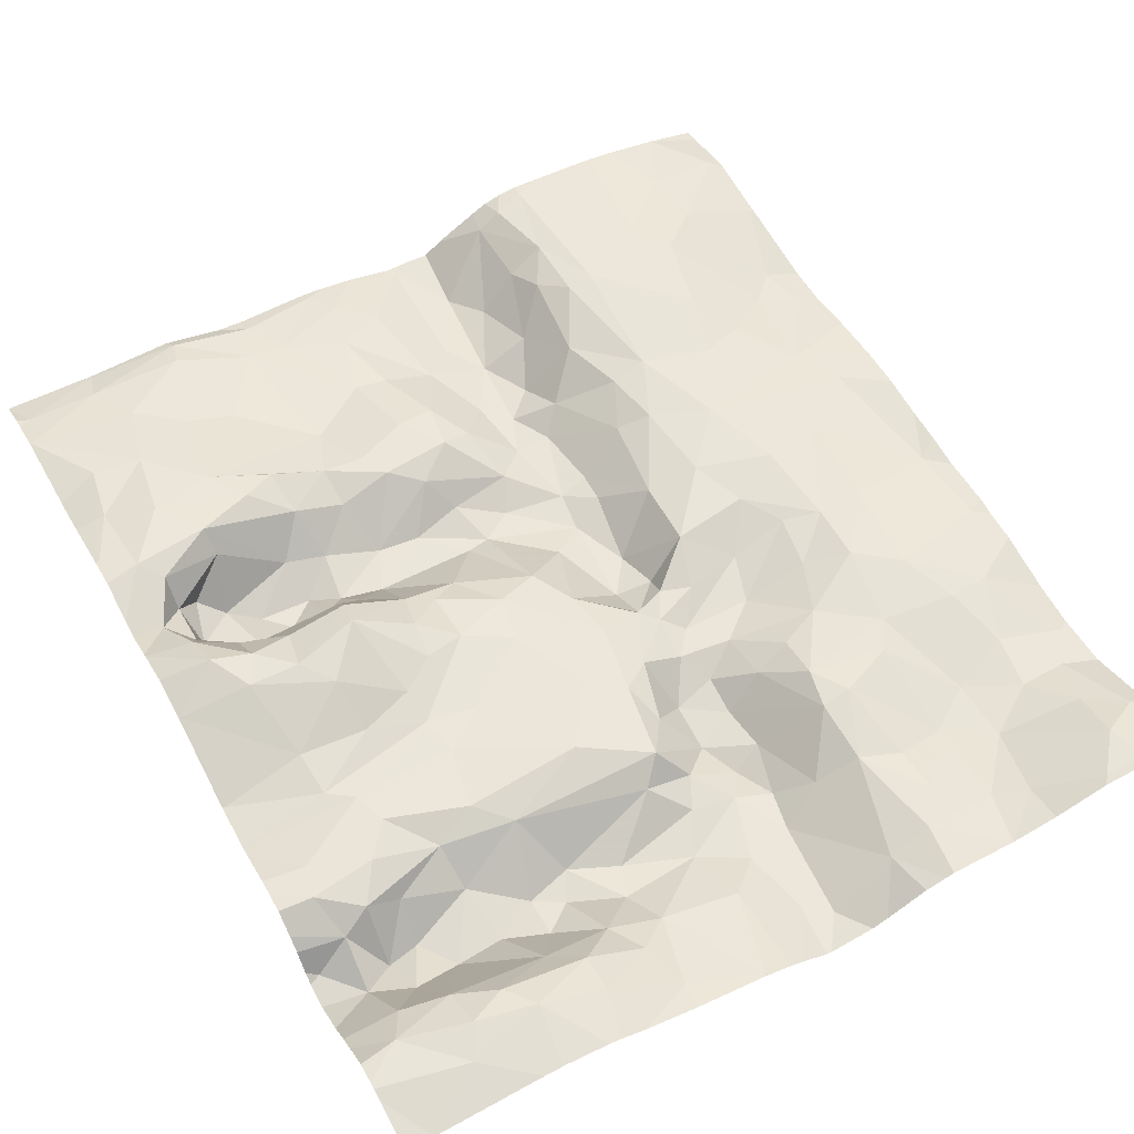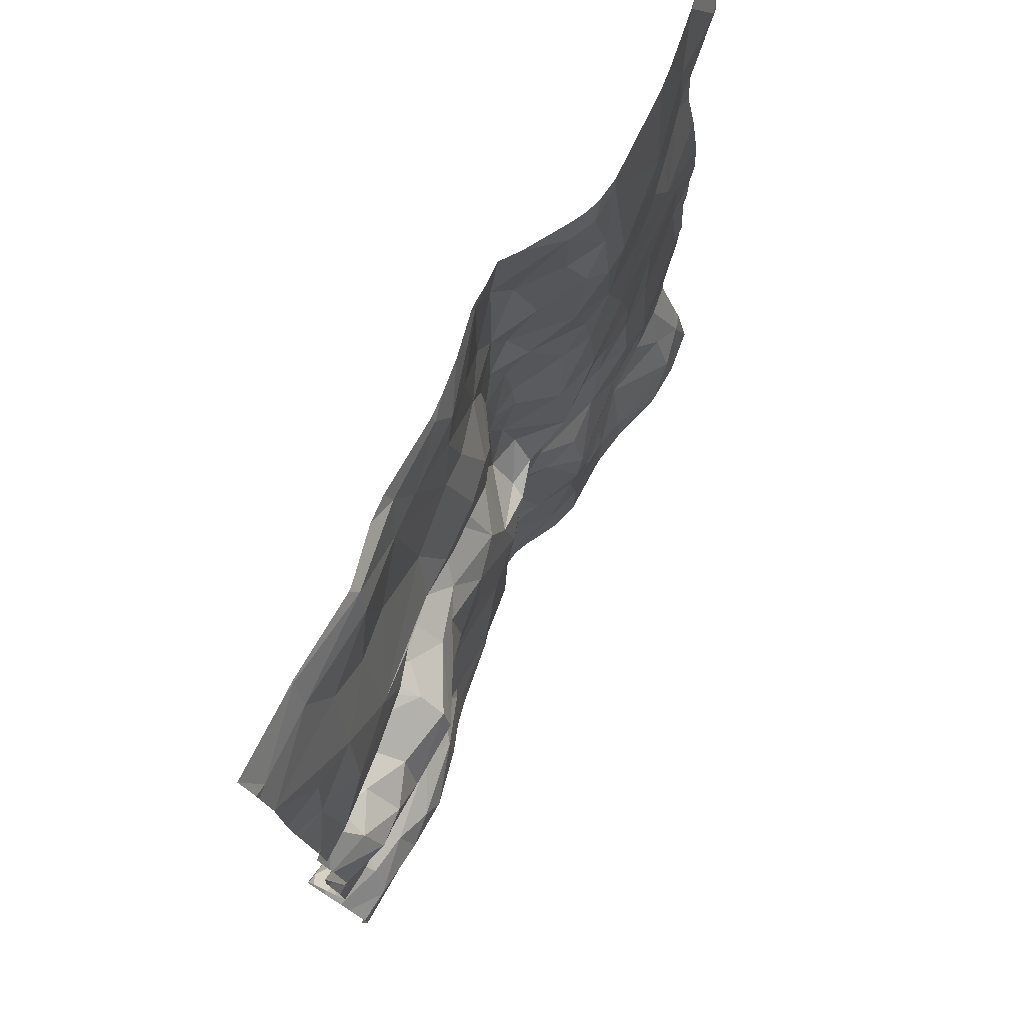
<metadata>
{"format":"obj","ext":"obj","renderer":"f3d","projection":"perspective","resolution":1024,"background":"white","views":[{"elev":58.1,"azim":-28.8,"up":"+Z"},{"elev":74.7,"azim":-60.8,"up":"+Y"}]}
</metadata>
<code>
v -60.27 57.4 -1.303
v -60.47 57.62 -1.296
v -60.52 59.25 -0.8968
v -60.52 61.59 -1.122
v -60.35 60.81 -1.024
v -60.28 58.12 -1.018
v -60.26 57.68 -1.138
v -60.52 58.7 -1.086
v -60.46 61.82 -1.195
v -60.51 60.49 -0.9651
v -60.33 57.92 -0.991
v -55.87 60.52 -1.337
v -55.95 59.93 -1.222
v -55.65 60.44 -1.348
v -55.82 62.03 -1.302
v -58.2 57.84 -1.118
v -58.03 58.08 -1.236
v -58.12 58.3 -1.138
v -56.88 61.96 -1.18
v -55.83 57.96 -1.203
v -56.22 58.27 -1.144
v -56.08 57.93 -1.182
v -56.54 57.99 -1.169
v -57.94 58.42 -1.178
v -58.32 56.41 -1.218
v -57.56 57.72 -1.398
v -57.84 57.88 -1.454
v -57.75 57.65 -1.468
v -59.97 62.02 -1.296
v -60.02 61.83 -1.222
v -59.41 61.97 -1.25
v -57.37 61 -1.364
v -57.66 61 -1.501
v -57.51 60.71 -1.479
v -57.31 59.08 -1.174
v -57.29 59.5 -1.224
v -57.6 59.27 -1.464
v -60.09 59.21 -0.828
v -60 59.39 -0.8253
v -60.23 59.45 -0.7912
v -59.99 61.1 -1.041
v -60.28 61.16 -1.053
v -60.01 58.76 -0.9973
v -59.64 59.02 -0.8725
v -59.85 59.74 -1.336
v -59.61 59.8 -1.451
v -59.75 59.95 -1.469
v -58.03 57.71 -1.33
v -57.86 57.49 -1.397
v -58.34 58.45 -1.102
v -58.6 58.06 -1.04
v -59.74 59.46 -0.9292
v -59.79 59.2 -0.8294
v -59.18 56.67 -0.9938
v -58.75 56.55 -1.162
v -59.22 59.62 -1.186
v -59.37 59.57 -1.029
v -59.38 59.46 -0.8723
v -57.76 58.8 -1.302
v -57.55 59.01 -1.405
v -57.77 59.04 -1.442
v -57.89 56.73 -1.39
v -57.73 56.6 -1.402
v -60.03 57.28 -1.252
v -60.09 57.51 -1.359
v -59.41 59.71 -1.313
v -59.26 59.84 -1.443
v -58.96 58.59 -1.097
v -60.25 59.67 -0.8947
v -56.46 58.82 -1.177
v -56.52 59.33 -1.162
v -56.84 59.15 -1.196
v -58.9 60.03 -1.441
v -58.65 60 -1.442
v -58.47 60.24 -1.248
v -59.11 57.85 -1.104
v -57.69 57.17 -1.404
v -57.64 57.42 -1.418
v -57.6 61.63 -1.527
v -57.82 61.26 -1.493
v -59.36 57.04 -1.096
v -59.93 57.05 -0.9826
v -59.69 56.92 -0.917
v -56.03 57.24 -1.236
v -55.74 57.25 -1.256
v -55.99 57.57 -1.236
v -58.05 58.71 -1.128
v -57.33 56.68 -1.234
v -55.58 57.48 -1.31
v -55.54 61.18 -1.303
v -60.21 59.77 -1.07
v -60.35 59.94 -1.057
v -59.46 61.81 -1.201
v -59.61 61.33 -1.167
v -59.31 61.25 -1.227
v -57.23 61.88 -1.265
v -57.45 61.39 -1.47
v -57.21 61.45 -1.274
v -57.84 58.17 -1.417
v -57.59 58.23 -1.381
v -57.69 58.41 -1.306
v -57.68 58.68 -1.273
v -60.15 59.88 -1.339
v -59.93 60.07 -1.428
v -60.07 60.15 -1.301
v -57 61.06 -1.118
v -57.2 60.69 -1.208
v -56.85 60.33 -1.162
v -56.83 61.09 -1.107
v -56.34 57.04 -1.249
v -56.35 57.42 -1.279
v -56.63 57.23 -1.266
v -58.1 59.01 -1.167
v -58.43 60.66 -1.183
v -58.2 60.7 -1.235
v -58.32 61.1 -1.309
v -60.2 60.08 -1.172
v -59.91 56.82 -0.8912
v -60.01 59.61 -1.029
v -56.47 58.47 -1.149
v -56.74 58.58 -1.218
v -57.98 60.12 -1.386
v -58.24 60.42 -1.208
v -57.44 57.3 -1.278
v -59.21 57.48 -1.385
v -59.52 57.69 -1.294
v -57.19 57.63 -1.107
v -56.69 58.9 -1.204
v -55.62 58.41 -1.231
v -58.66 60.37 -1.184
v -57.08 61.89 -1.191
v -59.39 59.31 -0.8177
v -59 59.45 -1.096
v -58.95 57.55 -1.366
v -59.04 57.38 -1.392
v -58.73 57.23 -1.365
v -58.65 57.43 -1.397
v -58.89 60.87 -1.26
v -59.02 61.68 -1.291
v -57.05 58.86 -1.289
v -57.8 58.76 -1.209
v -57.02 59.96 -1.179
v -57.08 60.31 -1.198
v -57.22 60.02 -1.256
v -56.18 58.82 -1.186
v -56.05 56.44 -1.028
v -55.79 56.45 -1.021
v -55.85 56.68 -1.046
v -56.99 61.48 -1.156
v -57.69 60.55 -1.491
v -58.77 61.66 -1.316
v -58.35 61.8 -1.33
v -58.46 61.98 -1.361
v -56.43 56.63 -1.146
v -56.64 56.7 -1.175
v -59.01 60.56 -1.159
v -58.76 60.53 -1.172
v -57.14 61.22 -1.182
v -58.91 61.93 -1.35
v -57.56 58.57 -1.324
v -57.38 58.37 -1.305
v -57.14 58.57 -1.331
v -58.64 56.98 -1.252
v -58.18 56.93 -1.293
v -56.16 59.4 -1.192
v -55.8 59.67 -1.219
v -56.67 59.8 -1.152
v -57.57 60.3 -1.459
v -57.43 60.45 -1.376
v -58.96 57.05 -1.191
v -56.66 57.81 -1.166
v -60.31 56.94 -0.9079
v -60 56.63 -0.9217
v -58.13 57.53 -1.358
v -58.33 57.7 -1.217
v -59.9 57.55 -1.37
v -59.44 59.93 -1.471
v -59.46 57.35 -1.385
v -59.27 58.63 -1.065
v -59.29 58.84 -1.012
v -59.61 58.73 -1.011
v -58.25 57.28 -1.404
v -57.98 57.11 -1.389
v -55.61 56.8 -1.104
v -56.97 59.47 -1.158
v -58.05 60.46 -1.289
v -59.23 60.12 -1.376
v -59.07 58.99 -1.025
v -60.21 60.21 -0.987
v -59.3 58.02 -1.047
v -59.22 58.4 -1.07
v -59.78 58.18 -1.021
v -59.05 59.22 -1.003
v -58.83 59.38 -1.124
v -59.22 57.23 -1.334
v -59.99 58.49 -1.041
v -59.84 58.38 -1.038
v -60.21 57.11 -1.011
v -59.85 60.29 -1.121
v -59.87 60.41 -0.9829
v -60.06 60.67 -0.9597
v -60.32 60.34 -0.9325
v -57.82 61.98 -1.486
v -59.02 59.77 -1.425
v -59.55 57.92 -1.117
v -57.59 58 -1.427
v -57.18 57.27 -1.154
v -59.56 56.74 -0.8944
v -59.17 56.9 -1.022
v -60.09 57.75 -1.043
v -59.94 57.97 -0.999
v -58.99 60.32 -1.236
v -59.29 60.38 -1.171
v -57.79 60.3 -1.464
v -57.71 59.85 -1.455
v -58.67 59.47 -1.208
v -58.41 59.77 -1.448
v -58.27 59.79 -1.458
v -59.47 60.18 -1.347
v -59.67 60.77 -1.034
v -59.75 57.33 -1.364
v -57.58 58.85 -1.274
v -59.89 57.75 -1.16
v -59.32 60.65 -1.091
v -57.52 59.9 -1.435
v -58.41 61.51 -1.327
v -58.52 61.12 -1.29
v -57.94 59.47 -1.413
v -57.74 59.61 -1.475
v -58.83 59.05 -1.071
v -57.14 57.86 -1.098
v -56.87 58.25 -1.195
v -57.13 58.14 -1.178
v -57.36 58.07 -1.254
v -58.23 59.28 -1.185
v -56.17 60.32 -1.238
v -56.33 60.61 -1.17
v -56.44 60.23 -1.185
v -55.83 56.98 -1.157
v -55.66 58.9 -1.264
v -56.91 56.91 -1.162
v -56.93 57.18 -1.18
v -57.4 58.79 -1.268
v -57.06 56.7 -1.16
v -56.22 61.08 -1.169
v -56.38 61.32 -1.151
v -57.01 57.65 -1.087
v -59.53 60.54 -1.03
v -58.49 59.18 -1.121
v -55.59 61.63 -1.251
v -56 61.65 -1.231
v -58.55 58.9 -1.105
v -55.71 60.68 -1.357
v -55.96 61.3 -1.226
v -57.53 59.71 -1.411
v -57.85 60.69 -1.459
v -58.08 59.92 -1.471
v -58.12 61.66 -1.387
v -58.02 61.06 -1.407
v -58.35 60.07 -1.396
v -59.87 61.54 -1.163
v -58.84 56.84 -1.152
v -60.53 60.3 -0.9297
v -60.53 61.85 -1.197
v -60.53 59.25 -0.8979
v -60.53 58.37 -1.089
v -60.53 56.91 -0.9255
v -60.53 61.8 -1.186
v -60.53 56.69 -0.9321
v -60.53 57.27 -1.218
v -60.53 57.46 -1.333
v -60.53 57.6 -1.31
v -60.53 60.82 -1.054
v -60.53 58.16 -1.023
v -60.53 61.6 -1.124
v -60.53 57.15 -1.101
v -60.53 57.06 -1.04
v -60.53 57.66 -1.267
v -60.53 61.08 -1.103
v -60.53 57.74 -1.151
v -60.53 59.73 -0.9393
v -60.53 56.75 -0.9165
v -60.53 56.79 -0.9148
v -60.53 59.74 -0.9445
v -60.53 59.27 -0.8961
v -60.53 58.44 -1.101
v -60.53 58.43 -1.103
v -60.53 59.76 -0.9567
v -60.53 56.4 -0.9883
v -60.53 59.94 -1.03
v -60.53 61.59 -1.123
v -60.53 57.81 -1.088
v -60.53 60.52 -0.9755
v -60.53 57.94 -1.003
v -60.53 60.47 -0.9612
v -60.53 61.57 -1.123
v -60.53 58.71 -1.086
v -60.53 58.05 -1.009
v -60.53 60.49 -0.9649
v -60.53 58.67 -1.089
v -60.53 58.71 -1.085
v -60.53 60.05 -0.995
v -60.53 59.24 -0.8991
v -60.53 59.51 -0.8649
v -60.53 60.9 -1.079
v -55.52 61.17 -1.303
v -55.52 58.99 -1.241
v -55.52 61.58 -1.268
v -55.52 56.76 -1.122
v -55.52 58.45 -1.234
v -55.52 60.49 -1.346
v -55.52 56.82 -1.14
v -55.52 60.35 -1.342
v -55.52 56.5 -1.06
v -55.52 58.15 -1.249
v -55.52 57.52 -1.327
v -55.52 57.39 -1.315
v -55.52 61.2 -1.304
v -55.52 61.96 -1.362
v -55.52 56.92 -1.183
v -55.52 59.74 -1.236
v -55.52 61.15 -1.305
v -55.52 61.69 -1.287
v -55.52 57.78 -1.309
v -55.52 58.34 -1.247
v -55.52 56.51 -1.06
v -55.52 56.5 -1.06
v -55.52 59.48 -1.223
v -55.52 57.19 -1.297
v -55.52 59.64 -1.232
v -55.52 59.21 -1.24
v -55.52 60.6 -1.353
v -55.52 58.77 -1.255
v -55.52 60.06 -1.283
v -58.34 56.4 -1.212
v -56.7 56.4 -1.162
v -57.1 56.4 -1.154
v -57.88 56.4 -1.386
v -55.83 56.4 -1.028
v -56.06 56.4 -1.033
v -56.09 56.4 -1.034
v -55.8 56.4 -1.032
v -55.52 56.4 -1.091
v -60.37 56.4 -0.9942
v -56.41 56.4 -1.122
v -60.41 56.4 -0.9928
v -57.28 56.4 -1.199
v -58.77 56.4 -1.138
v -59.71 56.4 -0.9594
v -60.53 56.4 -0.989
v -57.91 56.4 -1.383
v -56.69 56.4 -1.162
v -56.69 56.4 -1.161
v -60.36 56.4 -0.994
v -57.15 56.4 -1.169
v -60.37 56.4 -0.9942
v -59.59 56.4 -0.9576
v -58.07 56.4 -1.297
v -58.3 56.4 -1.223
v -58.16 56.4 -1.265
v -55.76 56.4 -1.036
v -57.61 56.4 -1.359
v -59.31 56.4 -0.99
v -59.09 56.4 -1.061
v -59.24 56.4 -1.007
v -57.52 56.4 -1.321
v -55.6 56.4 -1.062
v -58.32 56.4 -1.213
v -56.74 62.03 -1.195
v -59.4 62.03 -1.296
v -58.47 62.03 -1.379
v -57 62.03 -1.202
v -59.96 62.03 -1.302
v -57.57 62.03 -1.498
v -57.82 62.03 -1.49
v -58.13 62.03 -1.424
v -59.97 62.03 -1.302
v -60.51 62.03 -1.282
v -58.93 62.03 -1.387
v -57.11 62.03 -1.23
v -60.06 62.03 -1.298
v -60.53 62.03 -1.282
v -58.62 62.03 -1.382
v -60.04 62.03 -1.299
v -58.33 62.03 -1.393
v -56.16 62.03 -1.24
v -57.71 62.03 -1.489
v -55.83 62.03 -1.301
v -55.81 62.03 -1.303
v -56.88 62.03 -1.19
v -55.8 62.03 -1.307
v -56.3 62.03 -1.221
v -59.45 62.03 -1.288
v -59.99 62.03 -1.303
v -57.87 62.03 -1.485
v -57.2 62.03 -1.278
v -60.53 62.03 -1.282
v -59.09 62.03 -1.371
v -57.45 62.03 -1.418
v -55.52 62.03 -1.374
g obj_0
f 147 342 361
f 147 361 327
f 146 147 148
f 147 314 184
f 148 147 184
f 327 314 147
f 342 147 339
f 339 147 146
f 361 367 327
f 154 345 146
f 154 146 148
f 340 146 341
f 339 146 340
f 345 341 146
f 148 110 154
f 148 184 239
f 148 239 110
f 314 326 184
f 184 326 309
f 85 239 184
f 85 184 320
f 312 184 309
f 320 184 312
f 154 110 155
f 345 154 353
f 353 154 155
f 155 110 112
f 84 110 239
f 110 111 112
f 84 111 110
f 84 239 85
f 84 85 86
f 89 86 85
f 320 329 85
f 317 89 85
f 317 85 329
f 155 244 336
f 241 244 155
f 241 155 112
f 353 155 352
f 336 352 155
f 242 241 112
f 111 171 112
f 112 247 242
f 171 247 112
f 86 111 84
f 111 23 171
f 111 86 22
f 22 23 111
f 20 86 89
f 20 22 86
f 89 317 316
f 89 316 20
f 244 88 355
f 207 88 244
f 207 244 241
f 336 244 337
f 355 337 244
f 241 242 207
f 207 242 247
f 171 23 231
f 171 231 247
f 127 207 247
f 127 247 231
f 21 23 22
f 232 231 23
f 120 23 21
f 120 232 23
f 20 21 22
f 20 324 315
f 20 315 129
f 20 129 21
f 316 324 20
f 88 347 355
f 88 366 347
f 77 63 88
f 88 207 124
f 77 88 124
f 366 88 63
f 127 124 207
f 231 234 127
f 231 233 234
f 231 232 233
f 124 127 26
f 26 127 206
f 234 206 127
f 120 21 145
f 129 145 21
f 161 233 232
f 232 120 121
f 162 161 232
f 121 162 232
f 70 120 145
f 120 70 121
f 315 325 129
f 240 129 310
f 145 129 240
f 310 129 325
f 77 62 63
f 77 183 62
f 77 124 78
f 49 183 77
f 49 77 78
f 62 351 63
f 366 63 362
f 362 63 338
f 351 338 63
f 78 124 26
f 100 206 234
f 234 233 161
f 234 161 100
f 78 26 28
f 26 206 27
f 26 27 28
f 99 27 206
f 100 99 206
f 70 145 165
f 240 165 145
f 101 100 161
f 161 160 101
f 160 161 162
f 121 128 162
f 70 128 121
f 162 140 160
f 140 162 128
f 70 165 71
f 70 72 128
f 70 71 72
f 240 166 165
f 310 333 240
f 307 240 333
f 331 240 307
f 328 166 240
f 328 240 331
f 62 164 360
f 164 62 183
f 351 62 358
f 360 358 62
f 182 164 183
f 183 49 182
f 28 49 78
f 174 182 49
f 28 48 49
f 49 48 174
f 99 100 101
f 48 28 27
f 27 99 17
f 16 48 27
f 16 27 17
f 24 17 99
f 99 101 24
f 71 165 167
f 165 166 167
f 102 24 101
f 102 101 160
f 102 160 243
f 140 243 160
f 140 128 72
f 140 35 243
f 72 35 140
f 72 71 185
f 185 71 167
f 35 72 185
f 13 167 166
f 166 330 13
f 330 166 328
f 164 25 359
f 164 163 25
f 182 163 164
f 359 360 164
f 182 136 163
f 182 137 136
f 137 182 174
f 48 175 174
f 174 175 137
f 48 16 175
f 16 17 18
f 18 17 24
f 175 16 76
f 18 51 16
f 51 76 16
f 87 18 24
f 141 87 24
f 102 141 24
f 167 142 185
f 238 167 13
f 142 167 108
f 108 167 238
f 141 102 222
f 102 243 222
f 35 222 243
f 60 222 35
f 35 185 36
f 35 37 60
f 35 36 37
f 142 36 185
f 13 236 238
f 14 13 334
f 12 236 13
f 12 13 14
f 330 321 13
f 334 13 321
f 25 335 368
f 55 25 163
f 359 25 368
f 335 25 55
f 262 55 163
f 170 262 163
f 163 136 170
f 136 137 134
f 136 135 170
f 134 135 136
f 175 134 137
f 134 175 76
f 18 50 51
f 87 50 18
f 76 125 134
f 125 76 126
f 76 51 190
f 205 126 76
f 205 76 190
f 50 68 51
f 51 191 190
f 68 191 51
f 252 50 87
f 141 113 87
f 249 252 87
f 113 249 87
f 141 59 113
f 141 222 59
f 144 36 142
f 143 142 108
f 142 143 144
f 236 237 238
f 108 238 237
f 107 143 108
f 109 108 237
f 106 107 108
f 109 106 108
f 60 59 222
f 59 60 61
f 37 61 60
f 255 37 36
f 144 225 36
f 225 255 36
f 37 229 61
f 229 37 255
f 236 12 237
f 253 12 14
f 334 313 14
f 311 253 14
f 311 14 313
f 245 237 12
f 253 254 12
f 254 245 12
f 54 365 55
f 262 54 55
f 335 55 348
f 348 55 364
f 365 364 55
f 262 209 54
f 170 209 262
f 209 170 81
f 195 170 135
f 195 81 170
f 134 125 135
f 135 125 195
f 252 68 50
f 178 195 125
f 125 126 178
f 178 126 221
f 176 221 126
f 126 205 223
f 223 176 126
f 190 191 192
f 205 190 192
f 223 205 210
f 205 192 211
f 211 210 205
f 230 68 252
f 179 191 68
f 68 230 179
f 191 197 192
f 191 179 197
f 249 230 252
f 235 249 113
f 61 113 59
f 235 113 228
f 228 113 61
f 194 230 249
f 249 235 216
f 216 194 249
f 168 225 144
f 169 144 143
f 168 144 169
f 143 107 169
f 245 109 237
f 169 107 34
f 107 106 158
f 34 107 32
f 32 107 158
f 245 246 109
f 106 109 149
f 109 246 19
f 109 19 149
f 106 149 158
f 61 229 228
f 229 255 215
f 225 215 255
f 225 168 215
f 218 228 229
f 218 229 257
f 257 229 215
f 253 332 90
f 253 90 254
f 332 253 311
f 245 254 246
f 254 90 250
f 251 254 250
f 246 254 251
f 208 363 54
f 208 54 209
f 363 365 54
f 209 83 208
f 83 209 81
f 195 178 81
f 81 82 83
f 221 81 178
f 81 221 82
f 221 64 82
f 176 64 221
f 65 64 176
f 65 176 223
f 223 210 65
f 192 197 6
f 192 6 211
f 11 210 211
f 7 65 210
f 11 7 210
f 211 6 11
f 179 230 188
f 194 193 230
f 193 188 230
f 197 179 196
f 188 180 179
f 181 196 179
f 179 180 181
f 197 287 6
f 287 197 196
f 216 235 217
f 235 228 218
f 235 218 217
f 133 193 194
f 194 216 133
f 204 216 217
f 216 204 133
f 214 215 168
f 150 168 169
f 168 150 214
f 150 169 34
f 150 34 33
f 32 33 34
f 158 149 98
f 158 98 32
f 33 32 97
f 97 32 98
f 19 246 392
f 246 251 386
f 386 392 246
f 131 149 19
f 96 98 149
f 96 149 131
f 131 19 390
f 392 369 19
f 390 19 369
f 215 122 257
f 215 214 122
f 74 217 218
f 260 74 218
f 218 257 260
f 122 260 257
f 332 322 90
f 90 306 318
f 250 90 318
f 306 90 322
f 250 308 323
f 250 15 251
f 15 250 323
f 318 308 250
f 251 15 388
f 388 386 251
f 208 357 363
f 173 349 208
f 208 118 173
f 83 118 208
f 349 357 208
f 118 83 82
f 172 118 82
f 82 198 172
f 82 64 198
f 1 198 64
f 64 65 1
f 1 65 7
f 287 266 6
f 6 274 11
f 274 6 266
f 11 294 7
f 274 298 11
f 11 298 294
f 2 1 7
f 278 2 7
f 278 7 280
f 294 292 7
f 280 7 292
f 180 188 132
f 132 188 193
f 132 193 133
f 181 43 196
f 287 196 286
f 43 8 196
f 286 196 8
f 132 44 180
f 180 44 181
f 181 44 43
f 204 217 74
f 132 133 58
f 204 56 133
f 133 56 58
f 73 204 74
f 204 67 56
f 67 204 73
f 122 214 186
f 150 256 214
f 186 214 256
f 33 256 150
f 33 259 256
f 33 97 79
f 80 259 33
f 79 80 33
f 96 97 98
f 97 96 79
f 96 131 380
f 390 372 131
f 380 131 372
f 96 396 399
f 96 399 79
f 380 396 96
f 122 75 260
f 122 123 75
f 123 122 186
f 73 74 75
f 260 75 74
f 15 391 389
f 323 319 15
f 388 15 389
f 391 15 319
f 173 354 349
f 118 172 173
f 282 173 172
f 354 173 282
f 282 172 283
f 283 172 267
f 172 198 276
f 267 172 277
f 276 277 172
f 270 276 198
f 1 270 198
f 270 1 271
f 271 1 2
f 271 2 272
f 272 2 278
f 53 44 132
f 132 58 53
f 43 44 38
f 8 43 3
f 3 43 38
f 286 8 300
f 3 303 8
f 8 297 300
f 303 301 8
f 8 301 297
f 44 53 38
f 56 57 58
f 52 53 58
f 52 58 57
f 66 56 67
f 56 66 57
f 130 73 75
f 67 73 187
f 130 212 73
f 73 212 187
f 67 177 66
f 67 187 177
f 186 115 123
f 256 115 186
f 259 115 256
f 80 258 259
f 259 116 115
f 258 226 259
f 116 259 226
f 80 79 203
f 203 79 374
f 399 374 79
f 80 203 258
f 130 75 123
f 114 130 123
f 115 114 123
f 391 319 400
f 282 269 356
f 354 282 344
f 356 344 282
f 38 53 39
f 52 39 53
f 3 38 40
f 38 39 40
f 303 3 265
f 3 40 304
f 265 3 285
f 304 285 3
f 46 57 66
f 57 45 52
f 46 45 57
f 119 39 52
f 52 45 119
f 46 66 177
f 156 212 130
f 130 157 156
f 157 130 114
f 219 177 187
f 212 213 187
f 219 187 213
f 213 212 156
f 47 46 177
f 177 219 47
f 114 115 116
f 152 258 203
f 258 152 226
f 116 227 114
f 226 227 116
f 152 151 226
f 226 151 227
f 152 203 395
f 374 387 203
f 375 203 387
f 395 203 375
f 114 138 157
f 114 227 138
f 289 346 269
f 346 356 269
f 69 40 39
f 119 69 39
f 304 40 281
f 69 284 40
f 284 281 40
f 45 46 47
f 103 119 45
f 47 104 45
f 103 45 104
f 91 69 119
f 91 119 103
f 156 157 138
f 156 224 213
f 220 156 138
f 224 156 220
f 219 104 47
f 213 200 219
f 199 104 219
f 219 200 199
f 213 224 248
f 248 200 213
f 151 152 153
f 395 376 152
f 385 153 152
f 385 152 376
f 227 139 138
f 139 227 151
f 139 151 159
f 153 159 151
f 95 220 138
f 138 139 95
f 346 289 350
f 288 284 69
f 91 92 69
f 69 92 288
f 103 104 105
f 117 91 103
f 105 117 103
f 105 104 199
f 117 92 91
f 224 220 248
f 95 94 220
f 220 201 248
f 41 220 94
f 41 201 220
f 200 248 201
f 199 200 189
f 201 202 200
f 200 202 189
f 199 117 105
f 189 117 199
f 153 383 159
f 371 153 385
f 383 153 371
f 93 95 139
f 93 139 31
f 139 159 31
f 383 379 159
f 370 31 159
f 370 159 398
f 398 159 379
f 93 94 95
f 288 92 290
f 117 189 92
f 290 92 202
f 202 92 189
f 94 261 41
f 94 93 261
f 201 5 202
f 41 5 201
f 4 41 261
f 42 5 41
f 41 4 42
f 290 202 302
f 10 202 5
f 302 202 263
f 263 202 10
f 93 30 261
f 93 31 30
f 29 30 31
f 29 31 393
f 393 31 370
f 261 30 4
f 5 273 10
f 5 42 279
f 273 5 305
f 279 305 5
f 30 9 4
f 279 42 4
f 9 268 4
f 279 4 296
f 268 275 4
f 296 4 291
f 291 4 275
f 263 10 295
f 273 293 10
f 10 299 295
f 10 293 299
f 30 29 9
f 9 29 381
f 29 373 377
f 29 377 394
f 393 373 29
f 381 29 384
f 384 29 394
f 268 9 264
f 264 9 382
f 381 378 9
f 382 9 378
f 382 397 264
f 327 367 343

</code>
